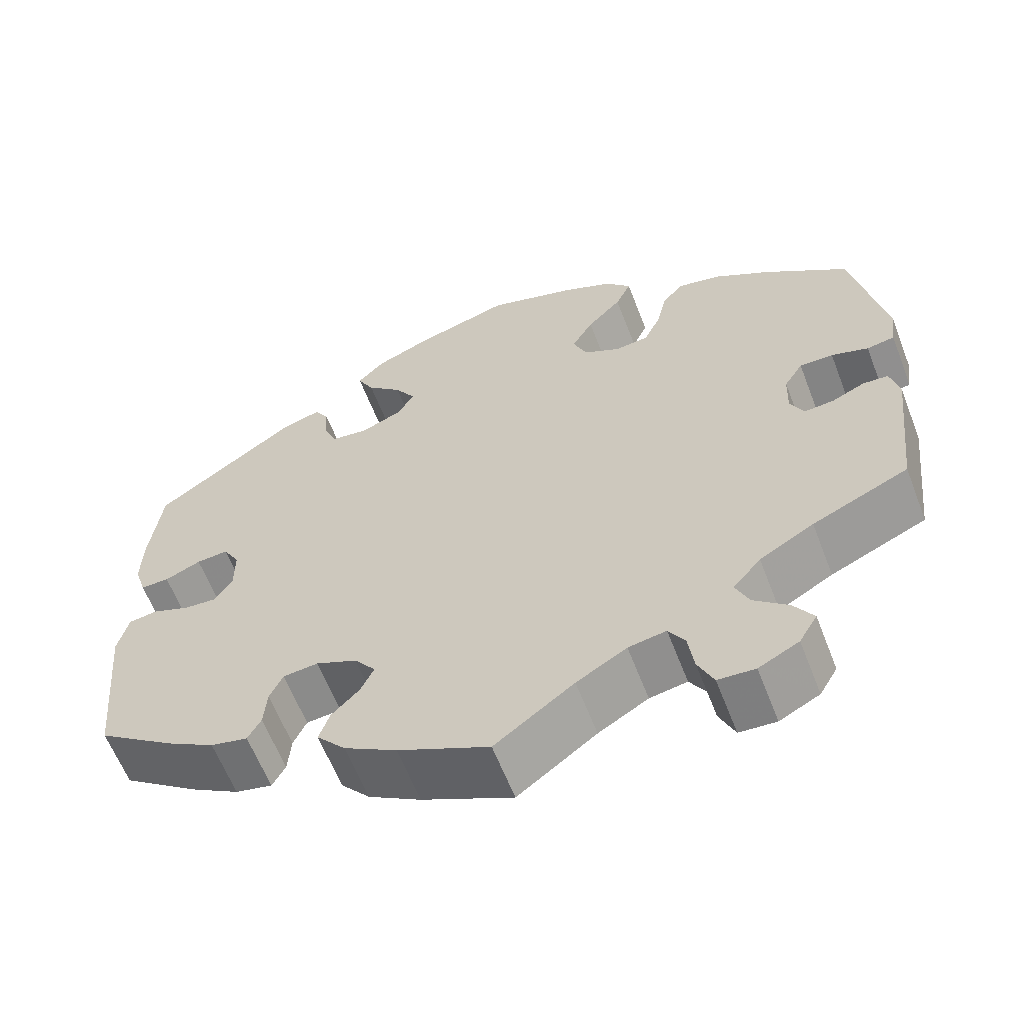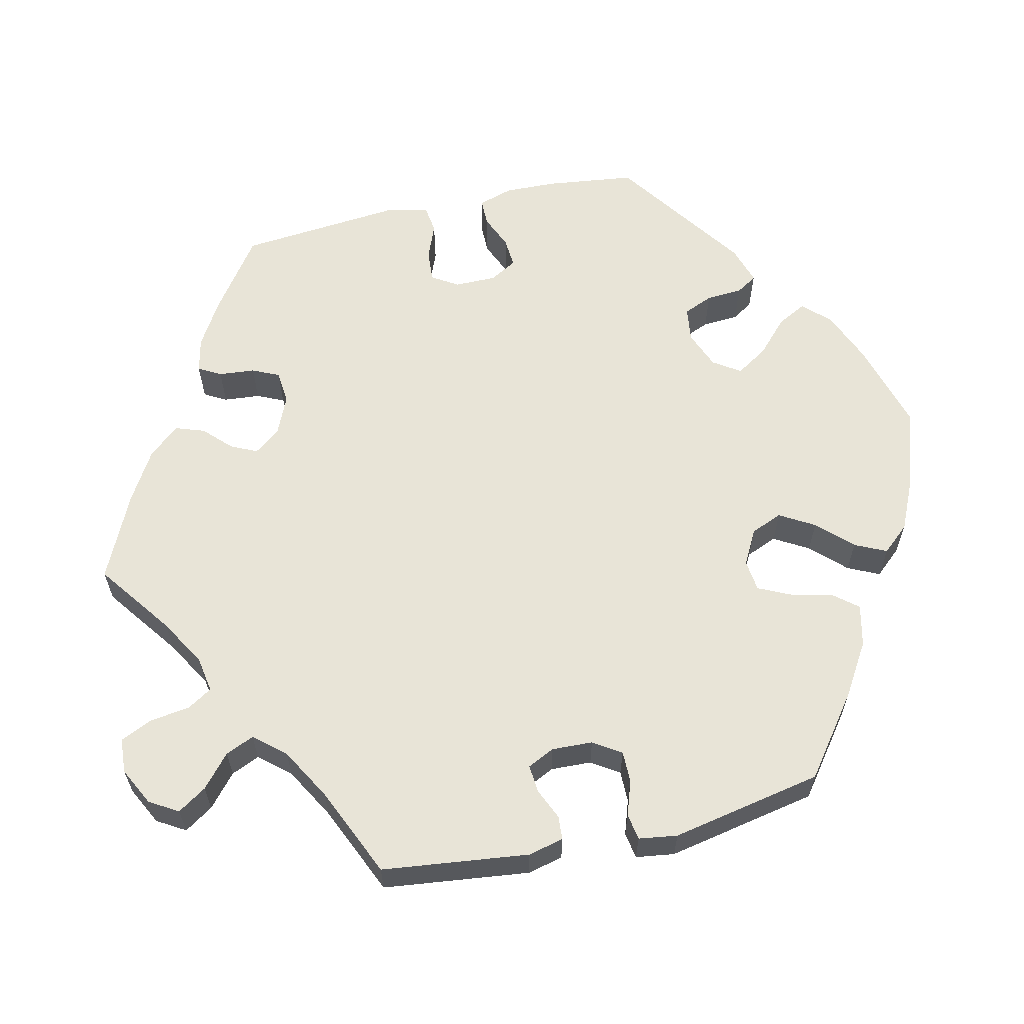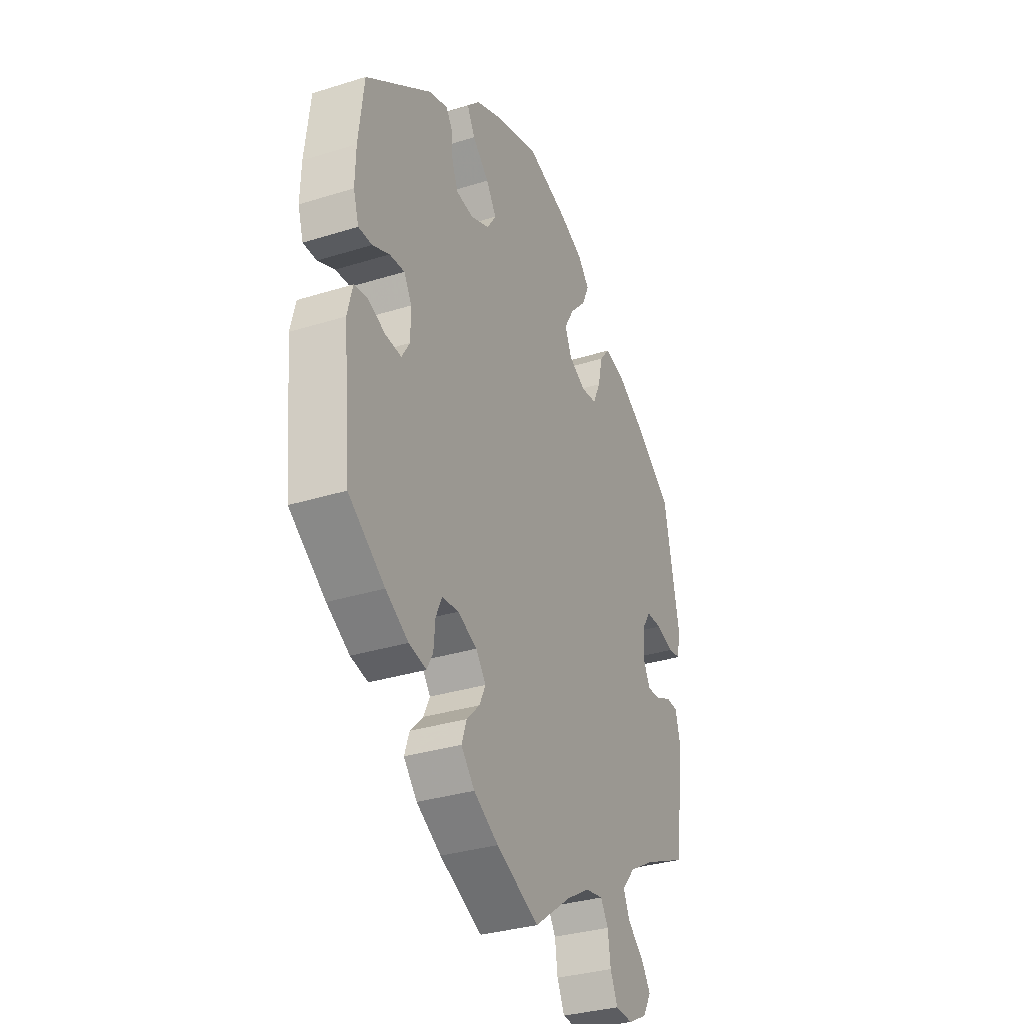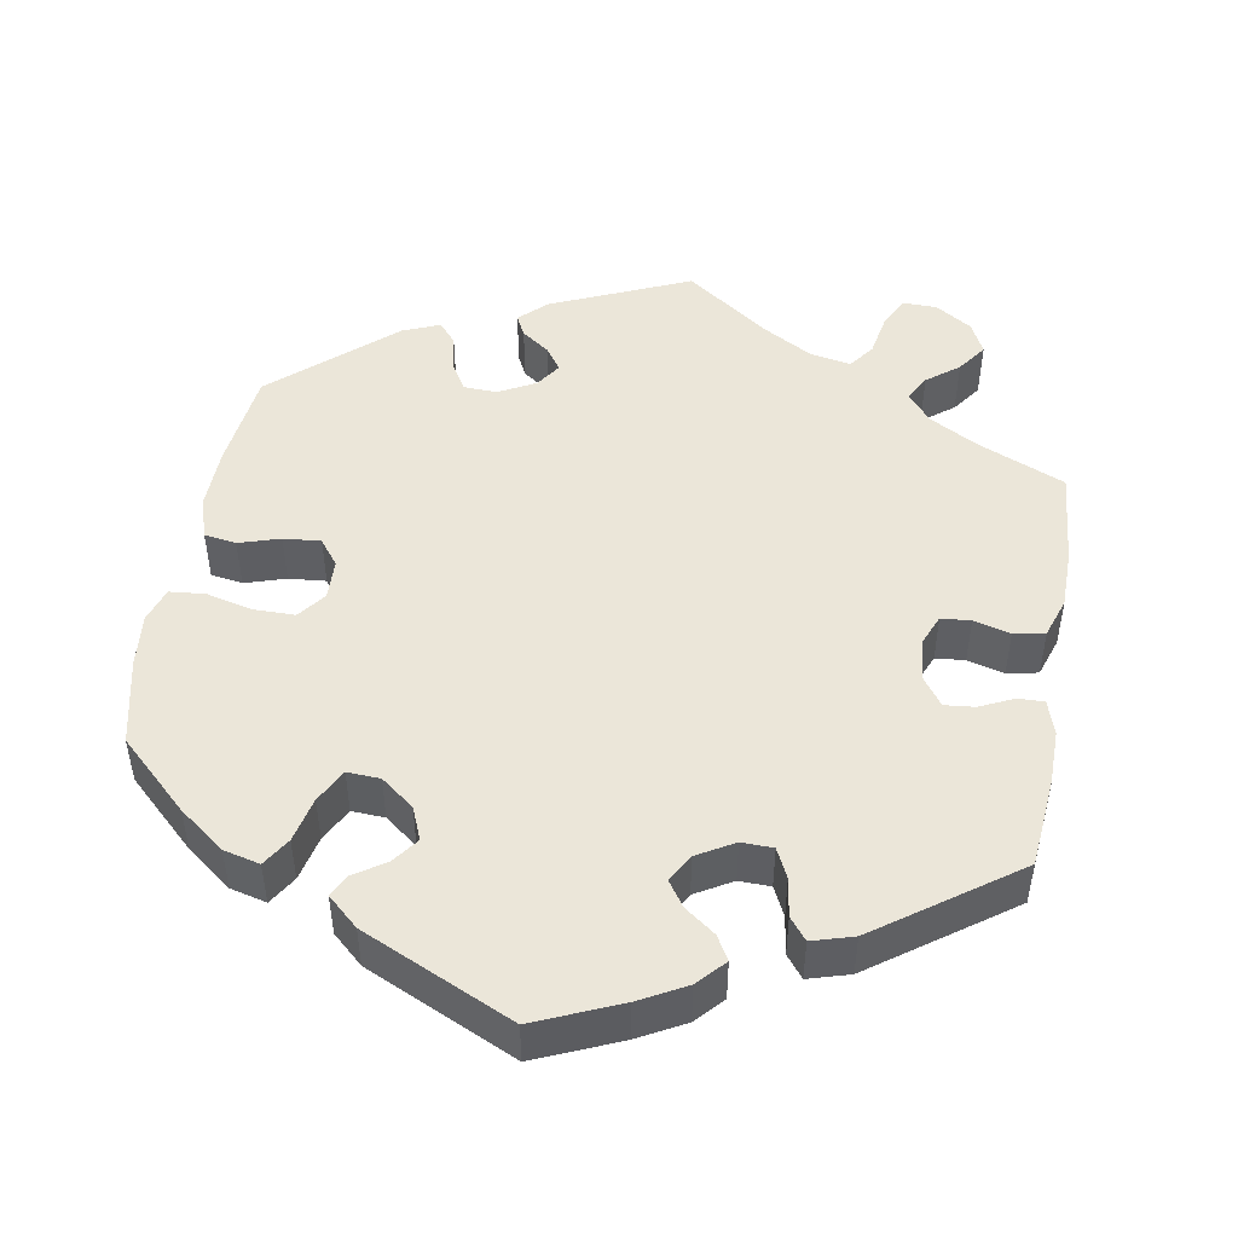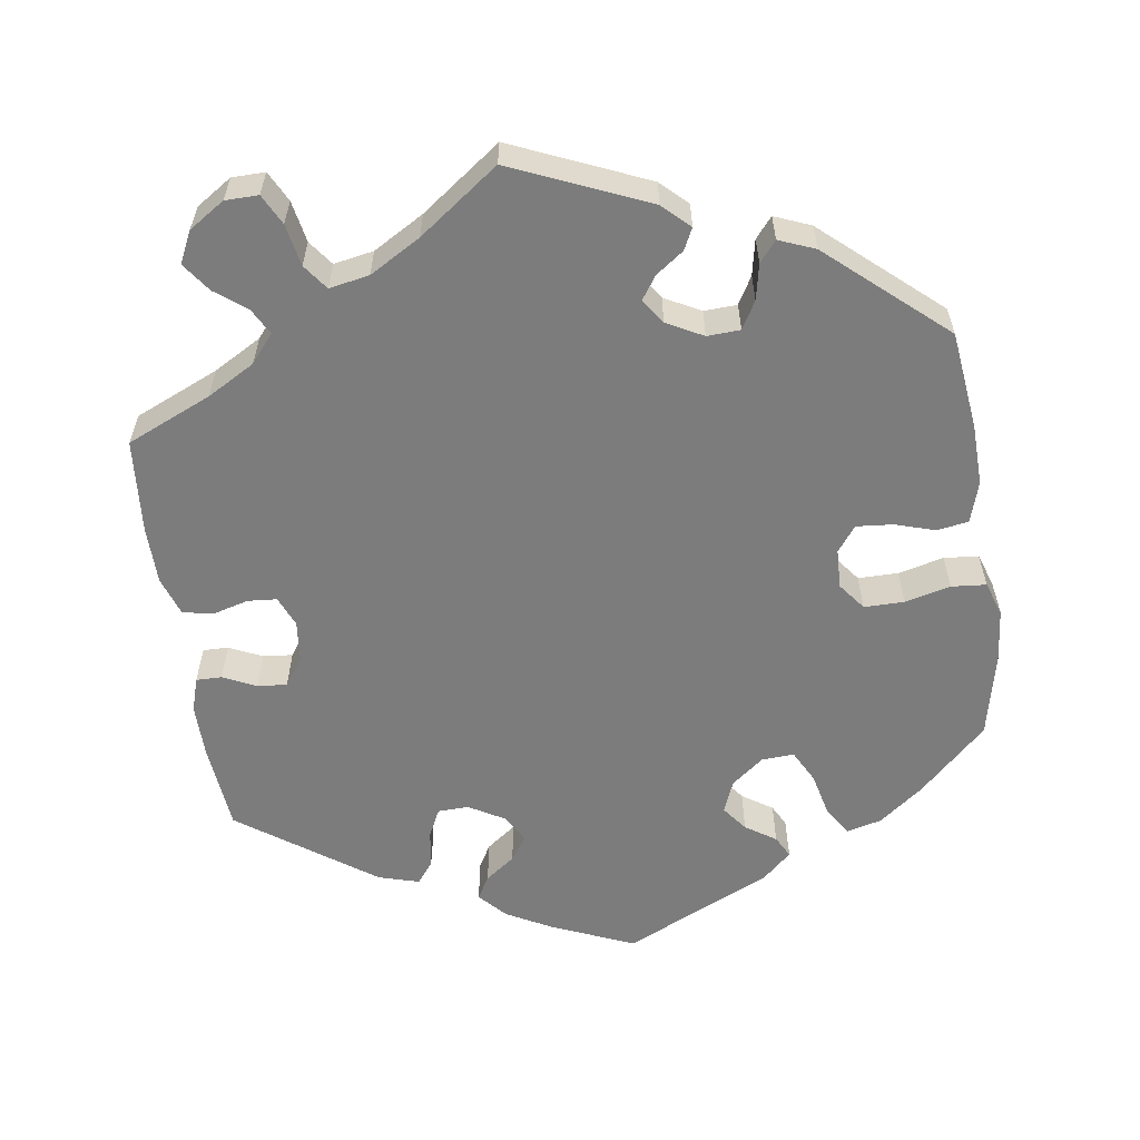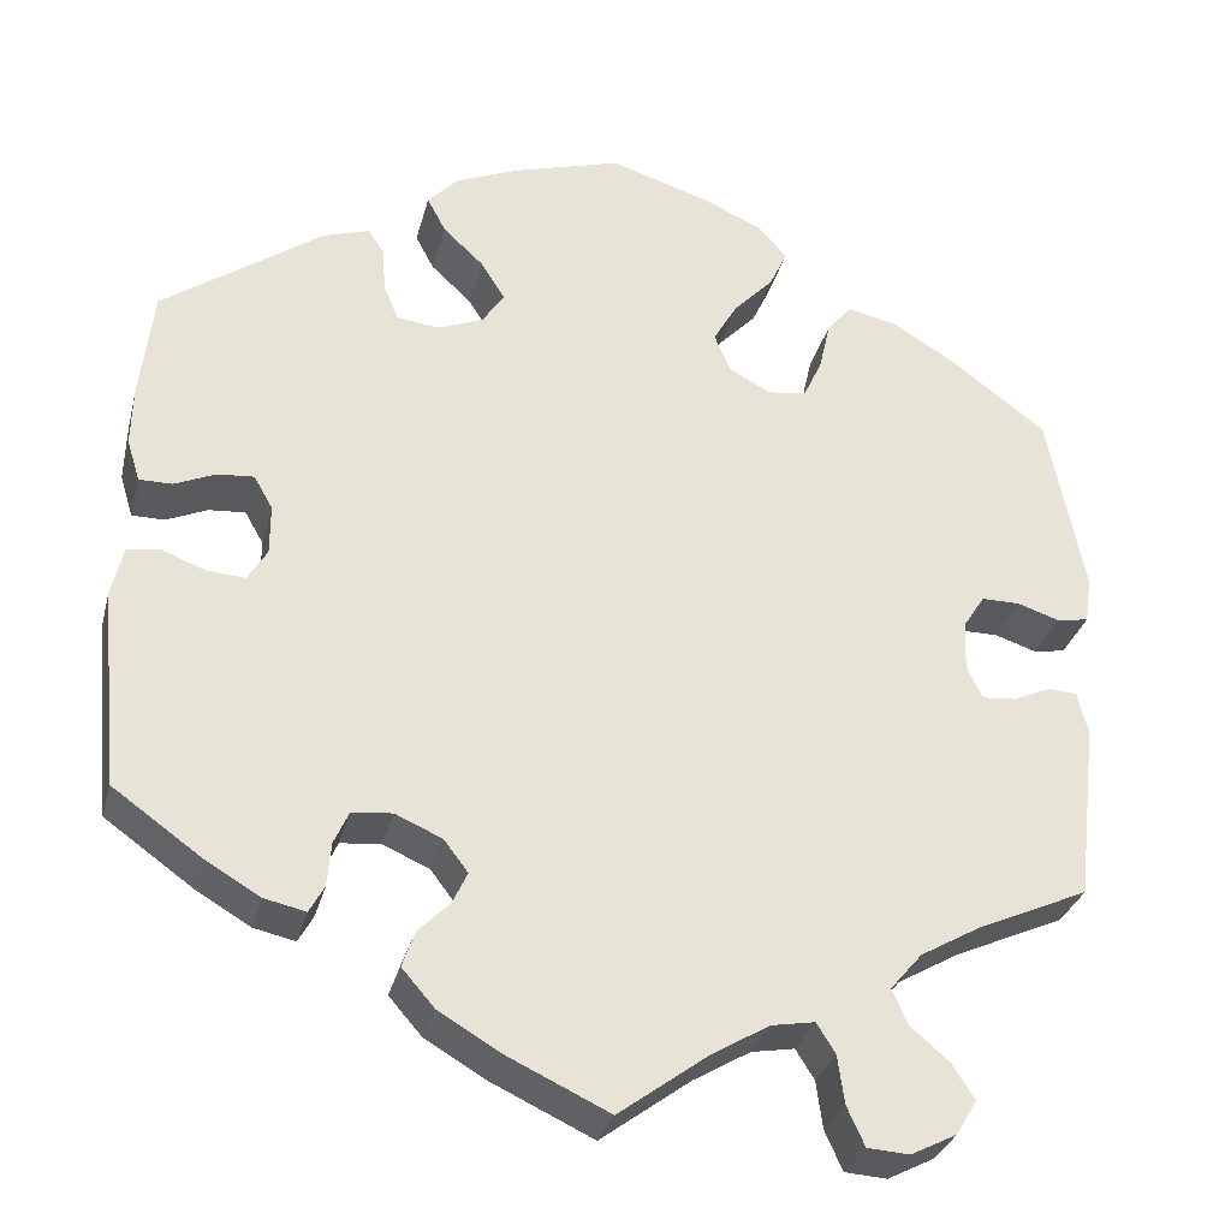
<metadata>
{"format":"obj","ext":"obj","renderer":"f3d","projection":"perspective","resolution":1024,"background":"white","views":[{"elev":-61.4,"azim":-158.9,"up":"+Z"},{"elev":61.3,"azim":-102.7,"up":"+Y"},{"elev":-32.7,"azim":113.5,"up":"+Z"},{"elev":48.3,"azim":69.7,"up":"+Y"},{"elev":-58.8,"azim":-111.6,"up":"+Y"},{"elev":-30.8,"azim":166.1,"up":"+Z"}]}
</metadata>
<code>
v 0.514 0.07 0.174
v 0.516 0.07 0.107
v 0.502 0.07 0.062
v 0.467 0.07 0.062
v 0.423 0.07 0.081
v 0.384 0.07 0.084
v 0.364 0.07 0.049
v 0.364 0.07 -0.005
v 0.385 0.07 -0.039
v 0.426 0.07 -0.036
v 0.472 0.07 -0.018
v 0.507 0.07 -0.023
v 0.52 0.07 -0.076
v 0.5 0.07 -0.289
v 0.406 0.07 -0.356
v 0.347 0.07 -0.391
v 0.302 0.07 -0.401
v 0.286 0.07 -0.372
v 0.282 0.07 -0.325
v 0.266 0.07 -0.29
v 0.223 0.07 -0.286
v 0.173 0.07 -0.308
v 0.147 0.07 -0.342
v 0.163 0.07 -0.376
v 0.197 0.07 -0.41
v 0.21 0.07 -0.448
v 0.175 0.07 -0.488
v 0.111 0.07 -0.526
v 0 0.07 -0.578
v -0.096 0.07 -0.507
v -0.157 0.07 -0.471
v -0.203 0.07 -0.463
v -0.223 0.07 -0.495
v -0.23 0.07 -0.546
v -0.249 0.07 -0.588
v -0.294 0.07 -0.591
v -0.343 0.07 -0.566
v -0.365 0.07 -0.529
v -0.341 0.07 -0.492
v -0.299 0.07 -0.456
v -0.283 0.07 -0.419
v -0.317 0.07 -0.379
v -0.383 0.07 -0.341
v -0.5 0.07 -0.289
v -0.522 0.07 -0.099
v -0.511 0.07 -0.053
v -0.48 0.07 -0.051
v -0.44 0.07 -0.069
v -0.404 0.07 -0.072
v -0.387 0.07 -0.037
v -0.389 0.07 0.016
v -0.412 0.07 0.052
v -0.453 0.07 0.052
v -0.498 0.07 0.037
v -0.532 0.07 0.043
v -0.539 0.07 0.093
v -0.5 0.07 0.289
v -0.397 0.07 0.366
v -0.33 0.07 0.407
v -0.276 0.07 0.419
v -0.25 0.07 0.387
v -0.238 0.07 0.334
v -0.218 0.07 0.291
v -0.177 0.07 0.286
v -0.132 0.07 0.31
v -0.115 0.07 0.351
v -0.141 0.07 0.396
v -0.183 0.07 0.44
v -0.202 0.07 0.481
v -0.171 0.07 0.516
v -0.109 0.07 0.544
v -0.001 0.07 0.578
v 0.115 0.07 0.544
v 0.182 0.07 0.516
v 0.215 0.07 0.482
v 0.195 0.07 0.444
v 0.152 0.07 0.404
v 0.126 0.07 0.363
v 0.149 0.07 0.328
v 0.198 0.07 0.308
v 0.243 0.07 0.314
v 0.259 0.07 0.352
v 0.262 0.07 0.399
v 0.279 0.07 0.426
v 0.329 0.07 0.41
v 0.5 0.07 0.289
v 0.514 0 0.174
v 0.516 0 0.107
v 0.502 0 0.062
v 0.467 0 0.062
v 0.423 0 0.081
v 0.384 0 0.084
v 0.364 0 0.049
v 0.364 0 -0.005
v 0.385 0 -0.039
v 0.426 0 -0.036
v 0.472 0 -0.018
v 0.507 0 -0.023
v 0.52 0 -0.076
v 0.5 0 -0.289
v 0.406 0 -0.356
v 0.347 0 -0.391
v 0.302 0 -0.401
v 0.286 0 -0.372
v 0.282 0 -0.325
v 0.266 0 -0.29
v 0.223 0 -0.286
v 0.173 0 -0.308
v 0.147 0 -0.342
v 0.163 0 -0.376
v 0.197 0 -0.41
v 0.21 0 -0.448
v 0.175 0 -0.488
v 0.111 0 -0.526
v 0 0 -0.578
v -0.096 0 -0.507
v -0.157 0 -0.471
v -0.203 0 -0.463
v -0.223 0 -0.495
v -0.23 0 -0.546
v -0.249 0 -0.588
v -0.294 0 -0.591
v -0.343 0 -0.566
v -0.365 0 -0.529
v -0.341 0 -0.492
v -0.299 0 -0.456
v -0.283 0 -0.419
v -0.317 0 -0.379
v -0.383 0 -0.341
v -0.5 0 -0.289
v -0.522 0 -0.099
v -0.511 0 -0.053
v -0.48 0 -0.051
v -0.44 0 -0.069
v -0.404 0 -0.072
v -0.387 0 -0.037
v -0.389 0 0.016
v -0.412 0 0.052
v -0.453 0 0.052
v -0.498 0 0.037
v -0.532 0 0.043
v -0.539 0 0.093
v -0.5 0 0.289
v -0.397 0 0.366
v -0.33 0 0.407
v -0.276 0 0.419
v -0.25 0 0.387
v -0.238 0 0.334
v -0.218 0 0.291
v -0.177 0 0.286
v -0.132 0 0.31
v -0.115 0 0.351
v -0.141 0 0.396
v -0.183 0 0.44
v -0.202 0 0.481
v -0.171 0 0.516
v -0.109 0 0.544
v -0.001 0 0.578
v 0.115 0 0.544
v 0.182 0 0.516
v 0.215 0 0.482
v 0.195 0 0.444
v 0.152 0 0.404
v 0.126 0 0.363
v 0.149 0 0.328
v 0.198 0 0.308
v 0.243 0 0.314
v 0.259 0 0.352
v 0.262 0 0.399
v 0.279 0 0.426
v 0.329 0 0.41
v 0.5 0 0.289
f 82 83 84 85
f 81 82 85 86
f 80 81 86 1
f 74 75 76 77
f 74 77 78
f 73 74 78
f 72 73 78
f 71 72 78
f 70 71 78 79
f 67 68 69 70
f 66 67 70 79
f 59 60 61 62
f 59 62 63
f 58 59 63
f 57 58 63
f 56 57 63 64
f 53 54 55 56
f 52 53 56 64
f 45 46 47 48
f 43 44 45 48
f 42 43 48 49
f 41 42 49 50
f 37 38 39 40
f 37 40 41
f 36 37 41
f 33 34 35 36
f 32 33 36 41
f 31 32 41 50
f 27 28 29 30
f 24 25 26 27
f 23 24 27 30
f 22 23 30 31
f 16 17 18 19
f 16 19 20
f 15 16 20
f 14 15 20
f 13 14 20 21
f 10 11 12 13
f 9 10 13 21
f 2 3 4 5
f 2 5 6
f 1 2 6
f 80 1 6
f 65 66 79 80
f 65 80 6 7
f 51 52 64 65
f 51 65 7 8
f 22 31 50 51
f 21 22 51
f 8 9 21 51
f 171 170 169 168
f 172 171 168 167
f 87 172 167 166
f 163 162 161 160
f 164 163 160
f 164 160 159
f 164 159 158
f 164 158 157
f 165 164 157 156
f 156 155 154 153
f 165 156 153 152
f 148 147 146 145
f 149 148 145
f 149 145 144
f 149 144 143
f 150 149 143 142
f 142 141 140 139
f 150 142 139 138
f 134 133 132 131
f 134 131 130 129
f 135 134 129 128
f 136 135 128 127
f 126 125 124 123
f 127 126 123
f 127 123 122
f 122 121 120 119
f 127 122 119 118
f 136 127 118 117
f 116 115 114 113
f 113 112 111 110
f 116 113 110 109
f 117 116 109 108
f 105 104 103 102
f 106 105 102
f 106 102 101
f 106 101 100
f 107 106 100 99
f 99 98 97 96
f 107 99 96 95
f 91 90 89 88
f 92 91 88
f 92 88 87
f 92 87 166
f 166 165 152 151
f 93 92 166 151
f 151 150 138 137
f 94 93 151 137
f 137 136 117 108
f 137 108 107
f 137 107 95 94
f 1 87 88 2
f 2 88 89 3
f 3 89 90 4
f 4 90 91 5
f 5 91 92 6
f 6 92 93 7
f 7 93 94 8
f 8 94 95 9
f 9 95 96 10
f 10 96 97 11
f 11 97 98 12
f 12 98 99 13
f 13 99 100 14
f 14 100 101 15
f 15 101 102 16
f 16 102 103 17
f 17 103 104 18
f 18 104 105 19
f 19 105 106 20
f 20 106 107 21
f 21 107 108 22
f 22 108 109 23
f 23 109 110 24
f 24 110 111 25
f 25 111 112 26
f 26 112 113 27
f 27 113 114 28
f 28 114 115 29
f 29 115 116 30
f 30 116 117 31
f 31 117 118 32
f 32 118 119 33
f 33 119 120 34
f 34 120 121 35
f 35 121 122 36
f 36 122 123 37
f 37 123 124 38
f 38 124 125 39
f 39 125 126 40
f 40 126 127 41
f 41 127 128 42
f 42 128 129 43
f 43 129 130 44
f 44 130 131 45
f 45 131 132 46
f 46 132 133 47
f 47 133 134 48
f 48 134 135 49
f 49 135 136 50
f 50 136 137 51
f 51 137 138 52
f 52 138 139 53
f 53 139 140 54
f 54 140 141 55
f 55 141 142 56
f 56 142 143 57
f 57 143 144 58
f 58 144 145 59
f 59 145 146 60
f 60 146 147 61
f 61 147 148 62
f 62 148 149 63
f 63 149 150 64
f 64 150 151 65
f 65 151 152 66
f 66 152 153 67
f 67 153 154 68
f 68 154 155 69
f 69 155 156 70
f 70 156 157 71
f 71 157 158 72
f 72 158 159 73
f 73 159 160 74
f 74 160 161 75
f 75 161 162 76
f 76 162 163 77
f 77 163 164 78
f 78 164 165 79
f 79 165 166 80
f 80 166 167 81
f 81 167 168 82
f 82 168 169 83
f 83 169 170 84
f 84 170 171 85
f 85 171 172 86
f 86 172 87 1

</code>
